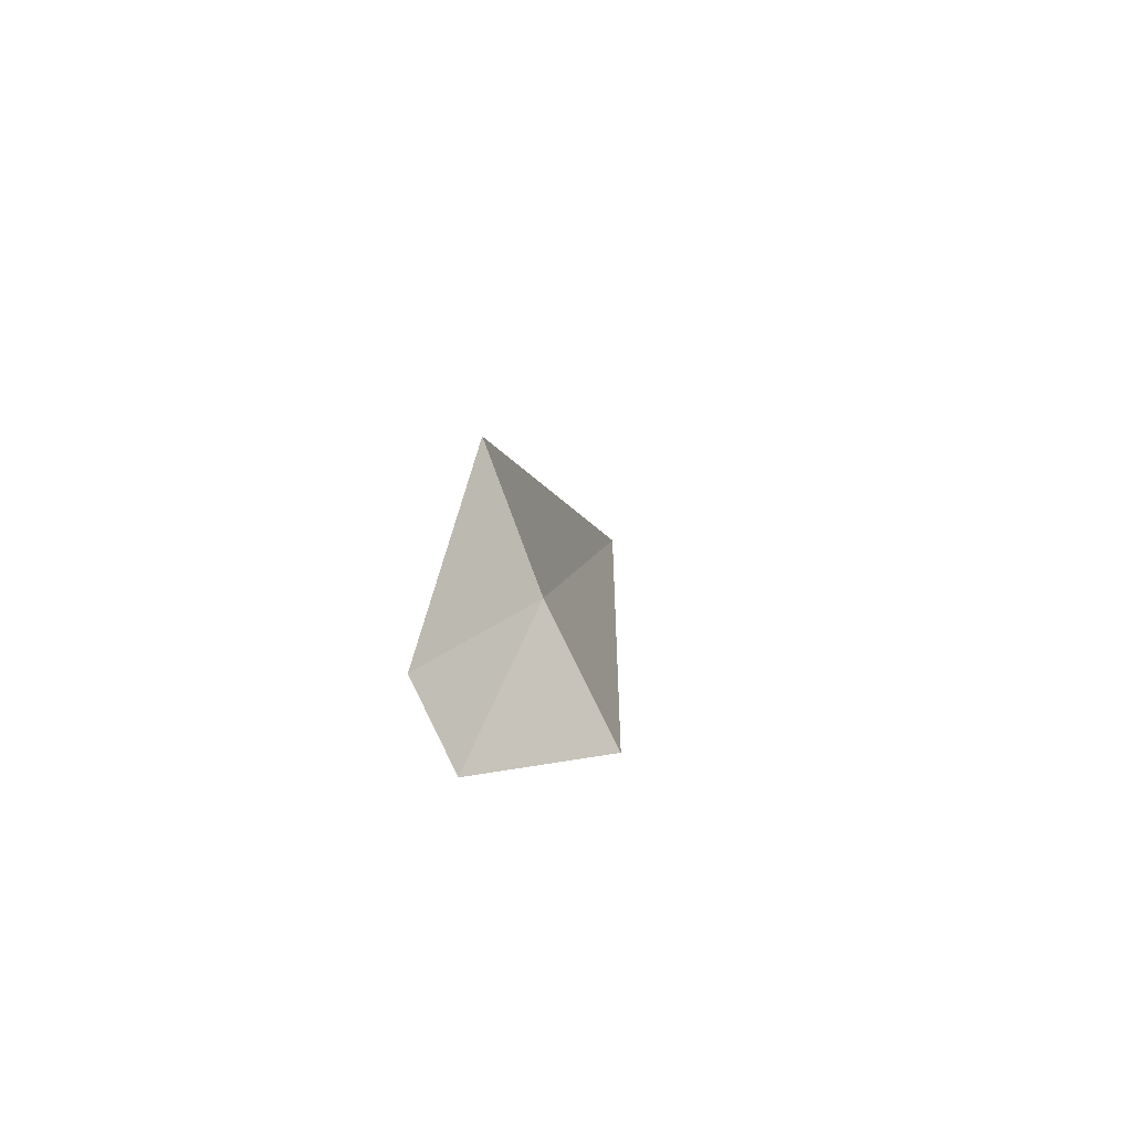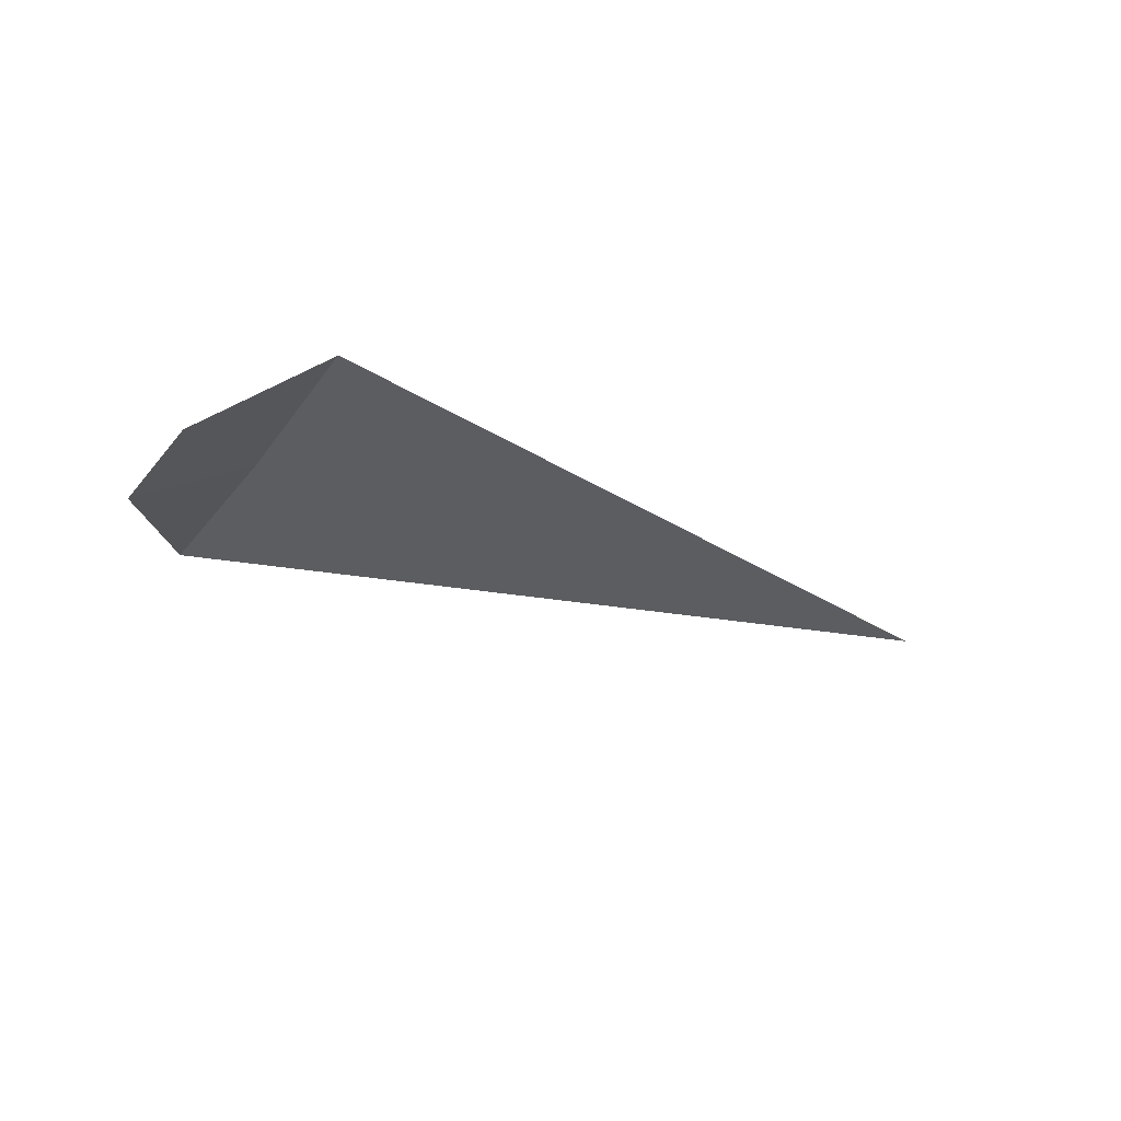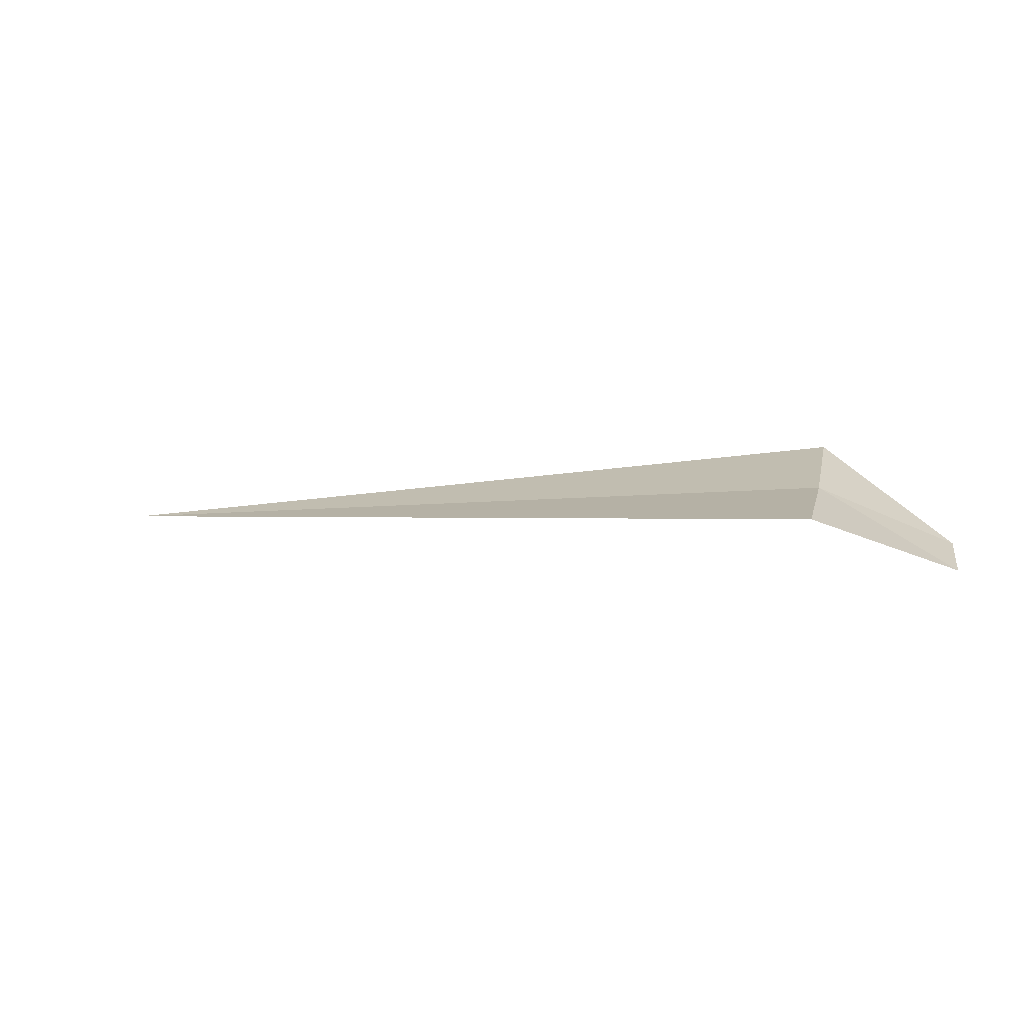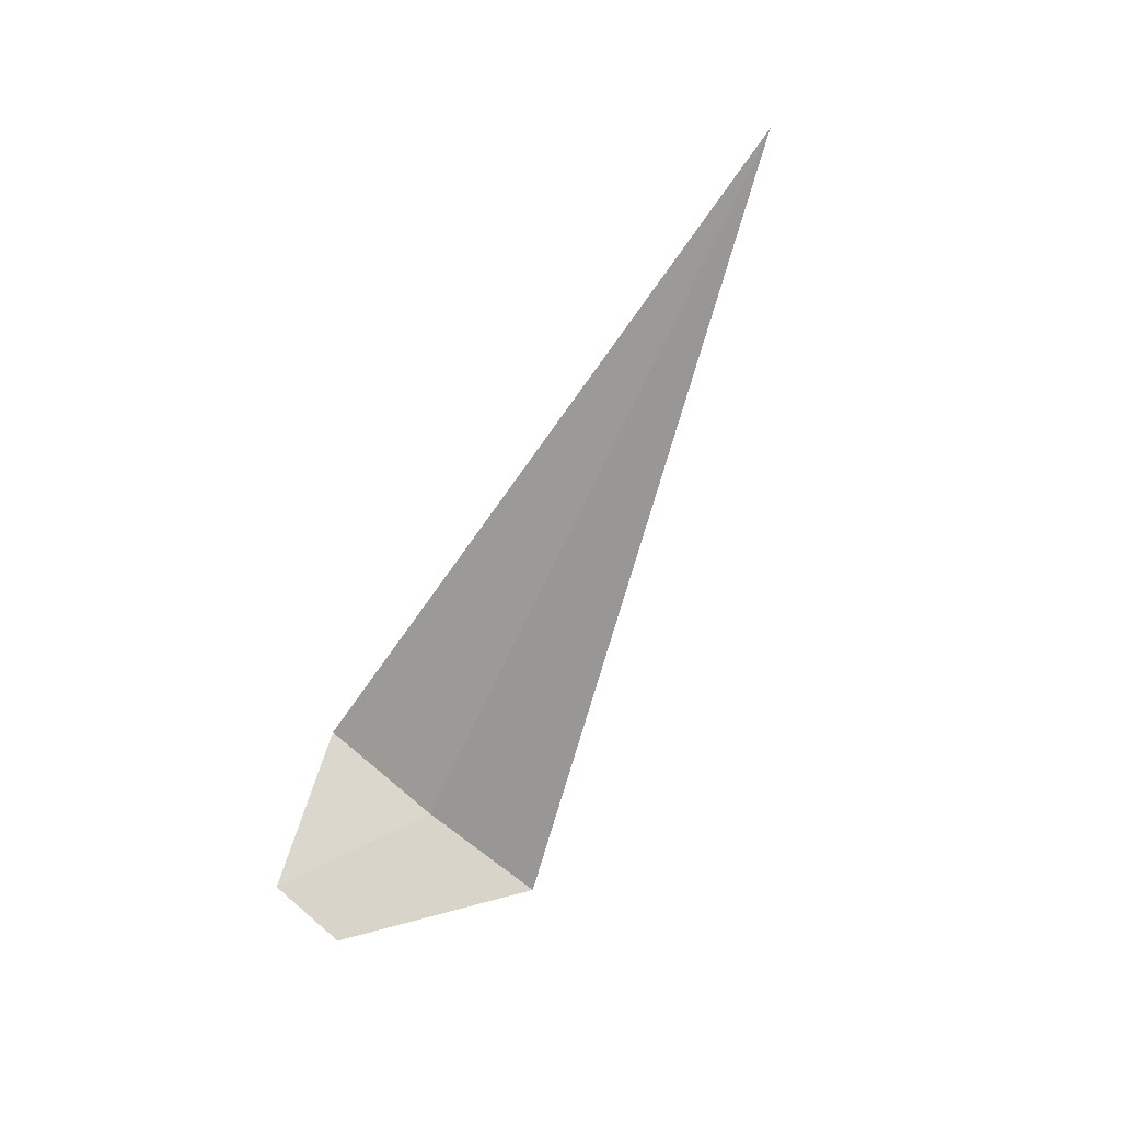
<metadata>
{"format":"obj","ext":"obj","renderer":"f3d","projection":"perspective","resolution":1024,"background":"white","views":[{"elev":4.1,"azim":-84.8,"up":"+Y"},{"elev":-23.4,"azim":-34.0,"up":"+Z"},{"elev":-6.4,"azim":-160.1,"up":"+Z"},{"elev":-65.2,"azim":65.6,"up":"+Z"}]}
</metadata>
<code>
v -8.289 -13.99 14.38
v -8.944 -14.21 13.96
v -8.883 -14.59 14.13
v -8.213 -14.61 14.68
v -8.359 -13.36 14.15
v -4.322 -14 14.38
f 1 4 6
f 1 5 2
f 1 2 3
f 1 3 4
f 1 6 5

</code>
